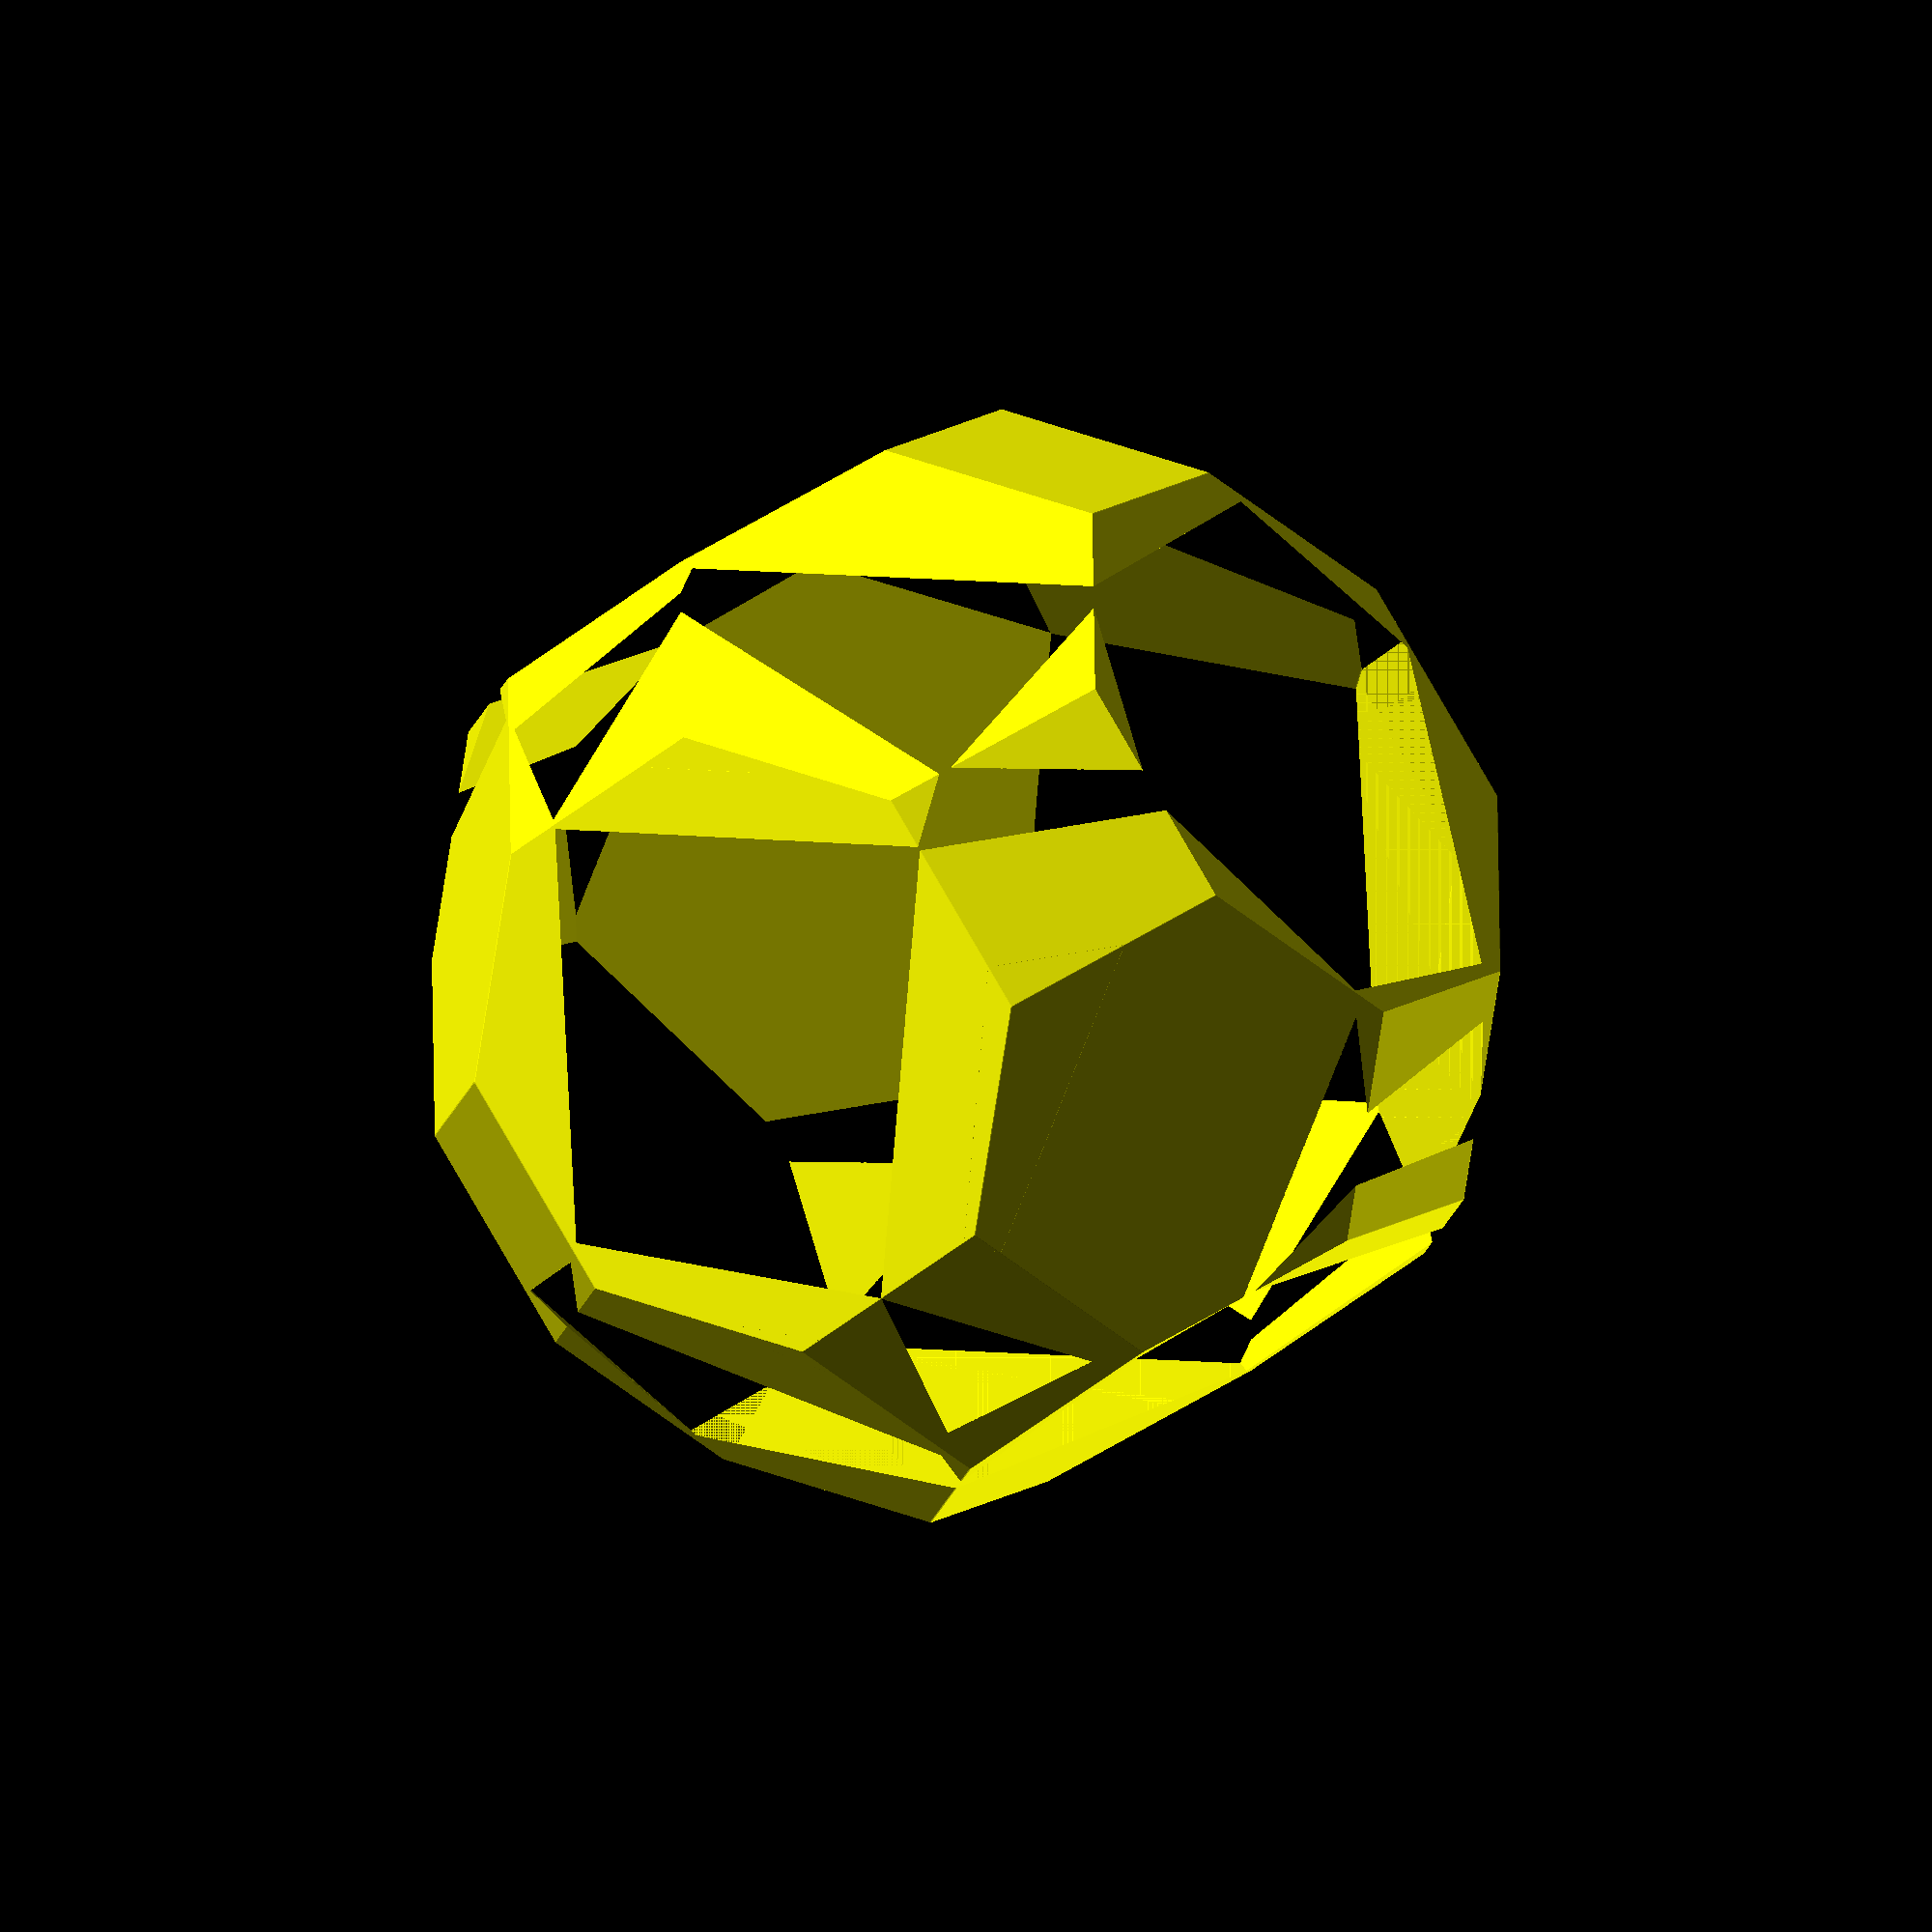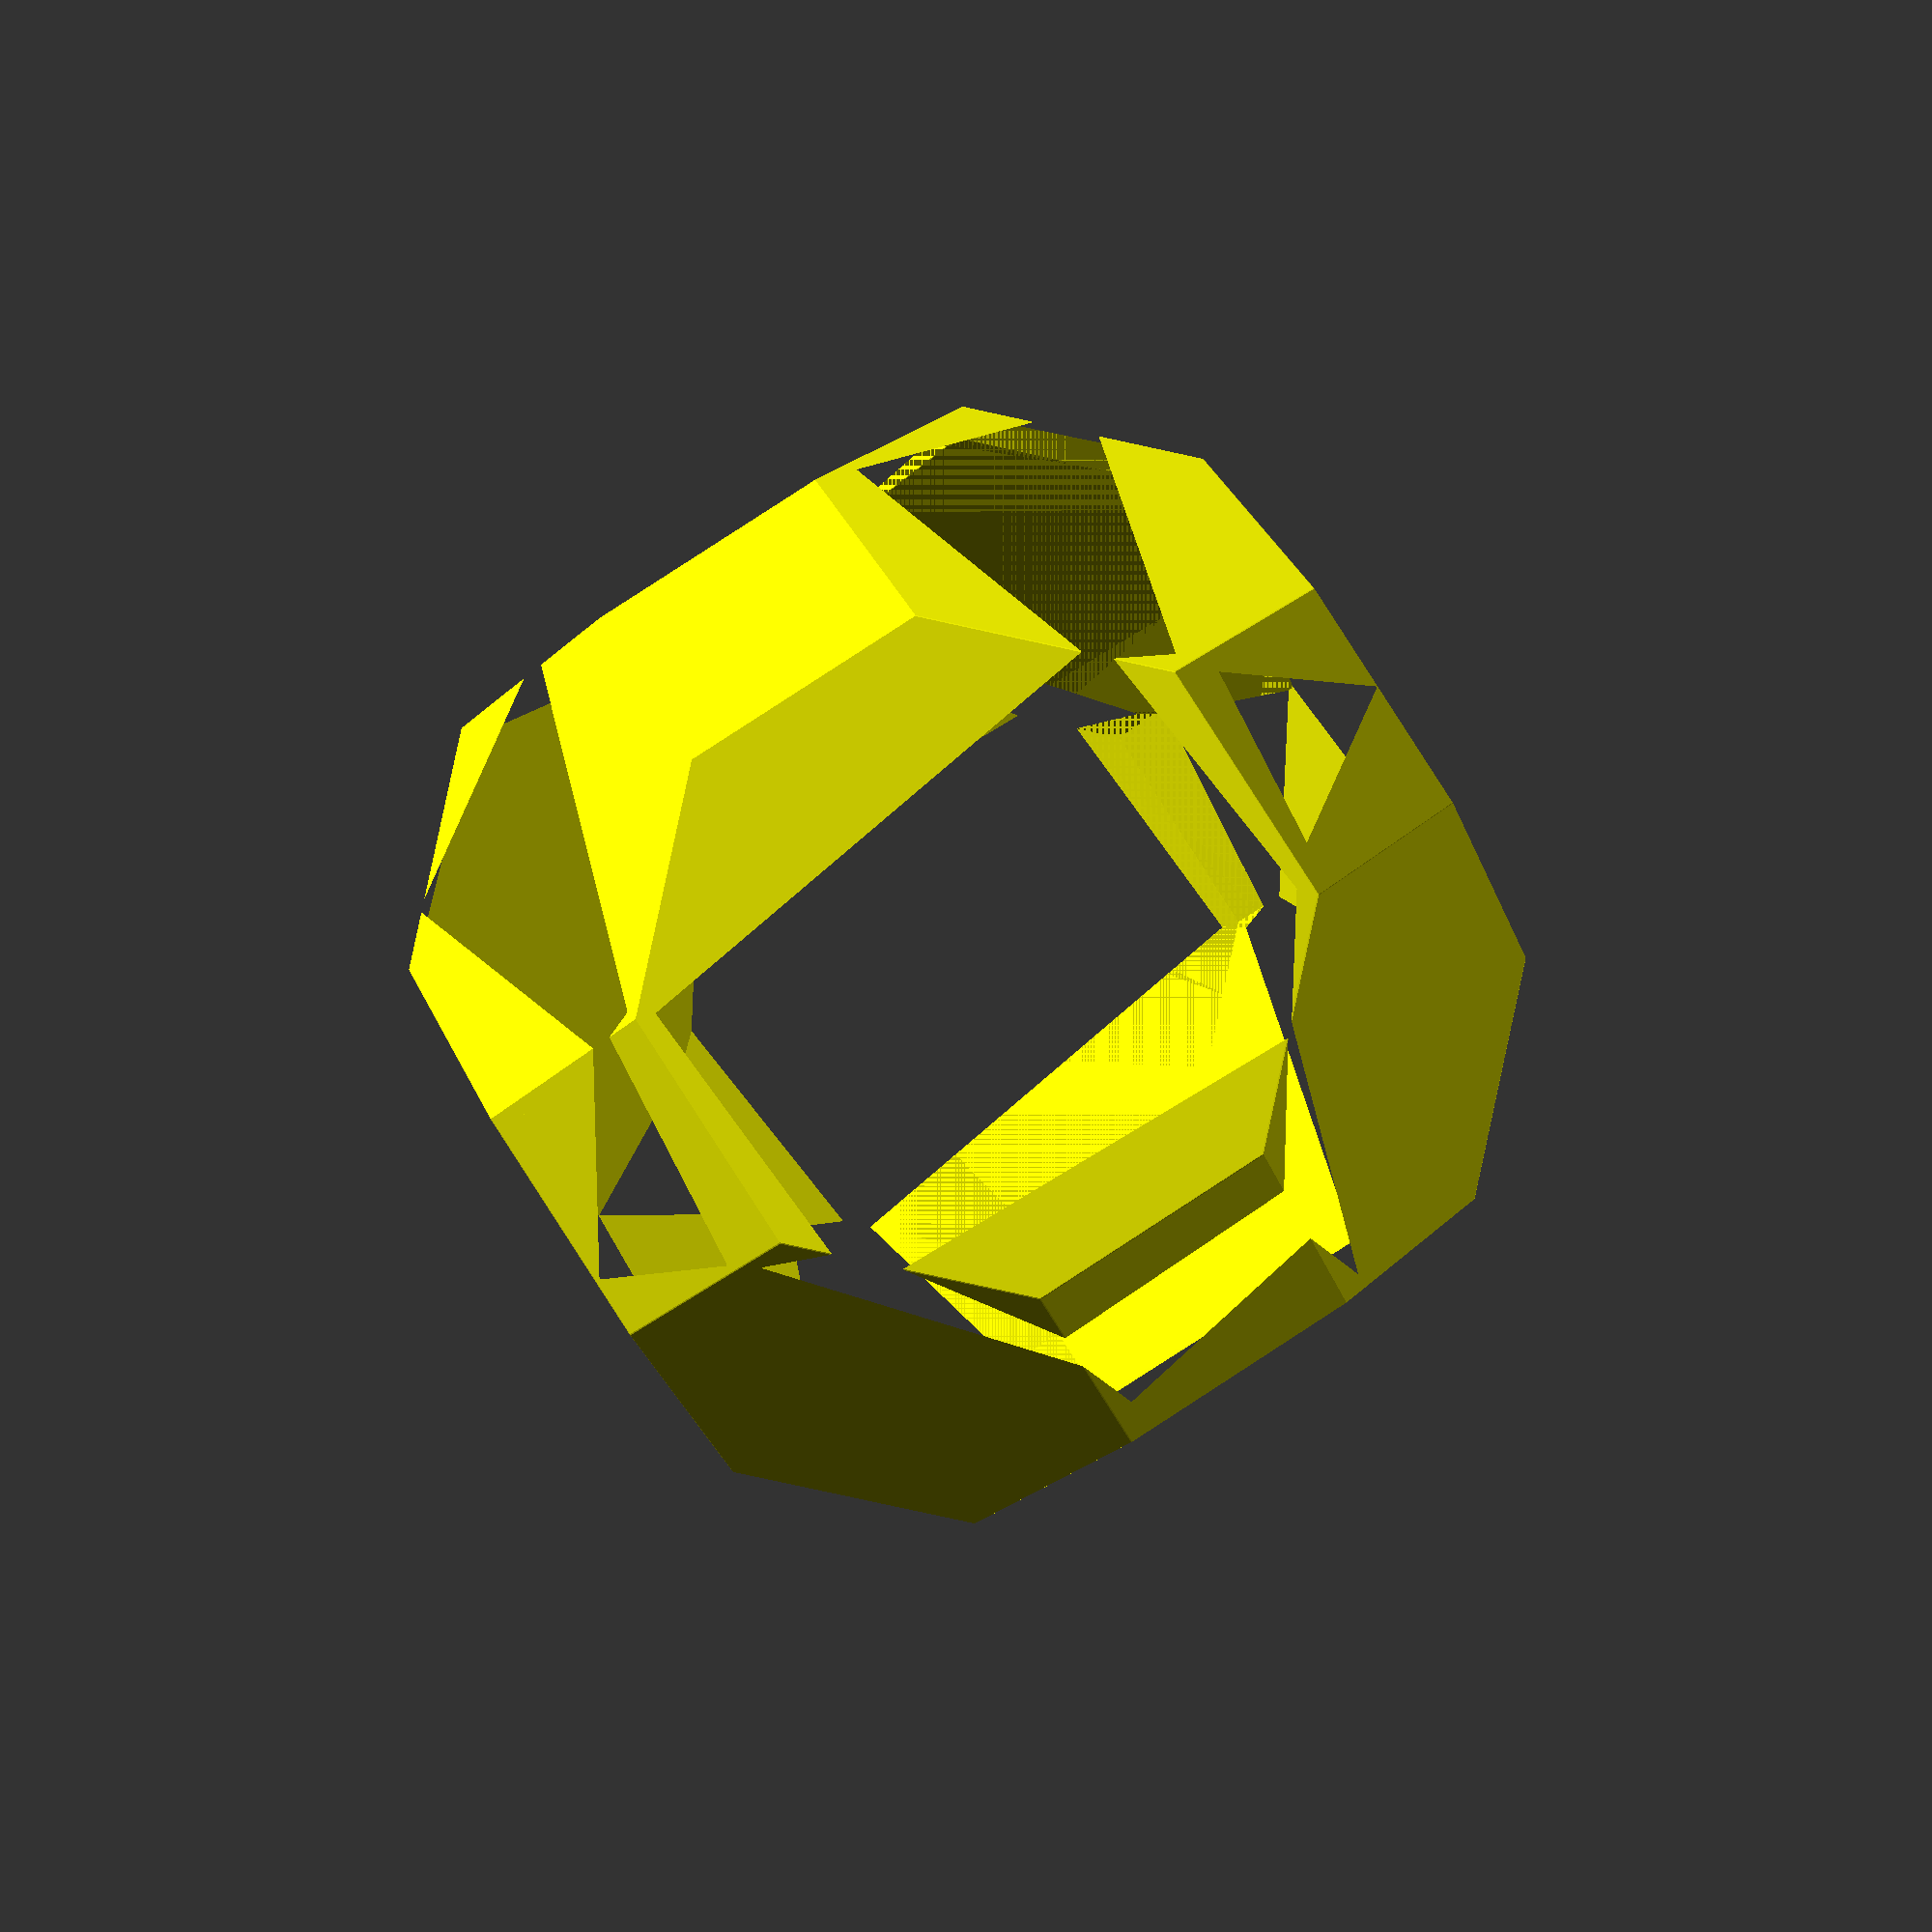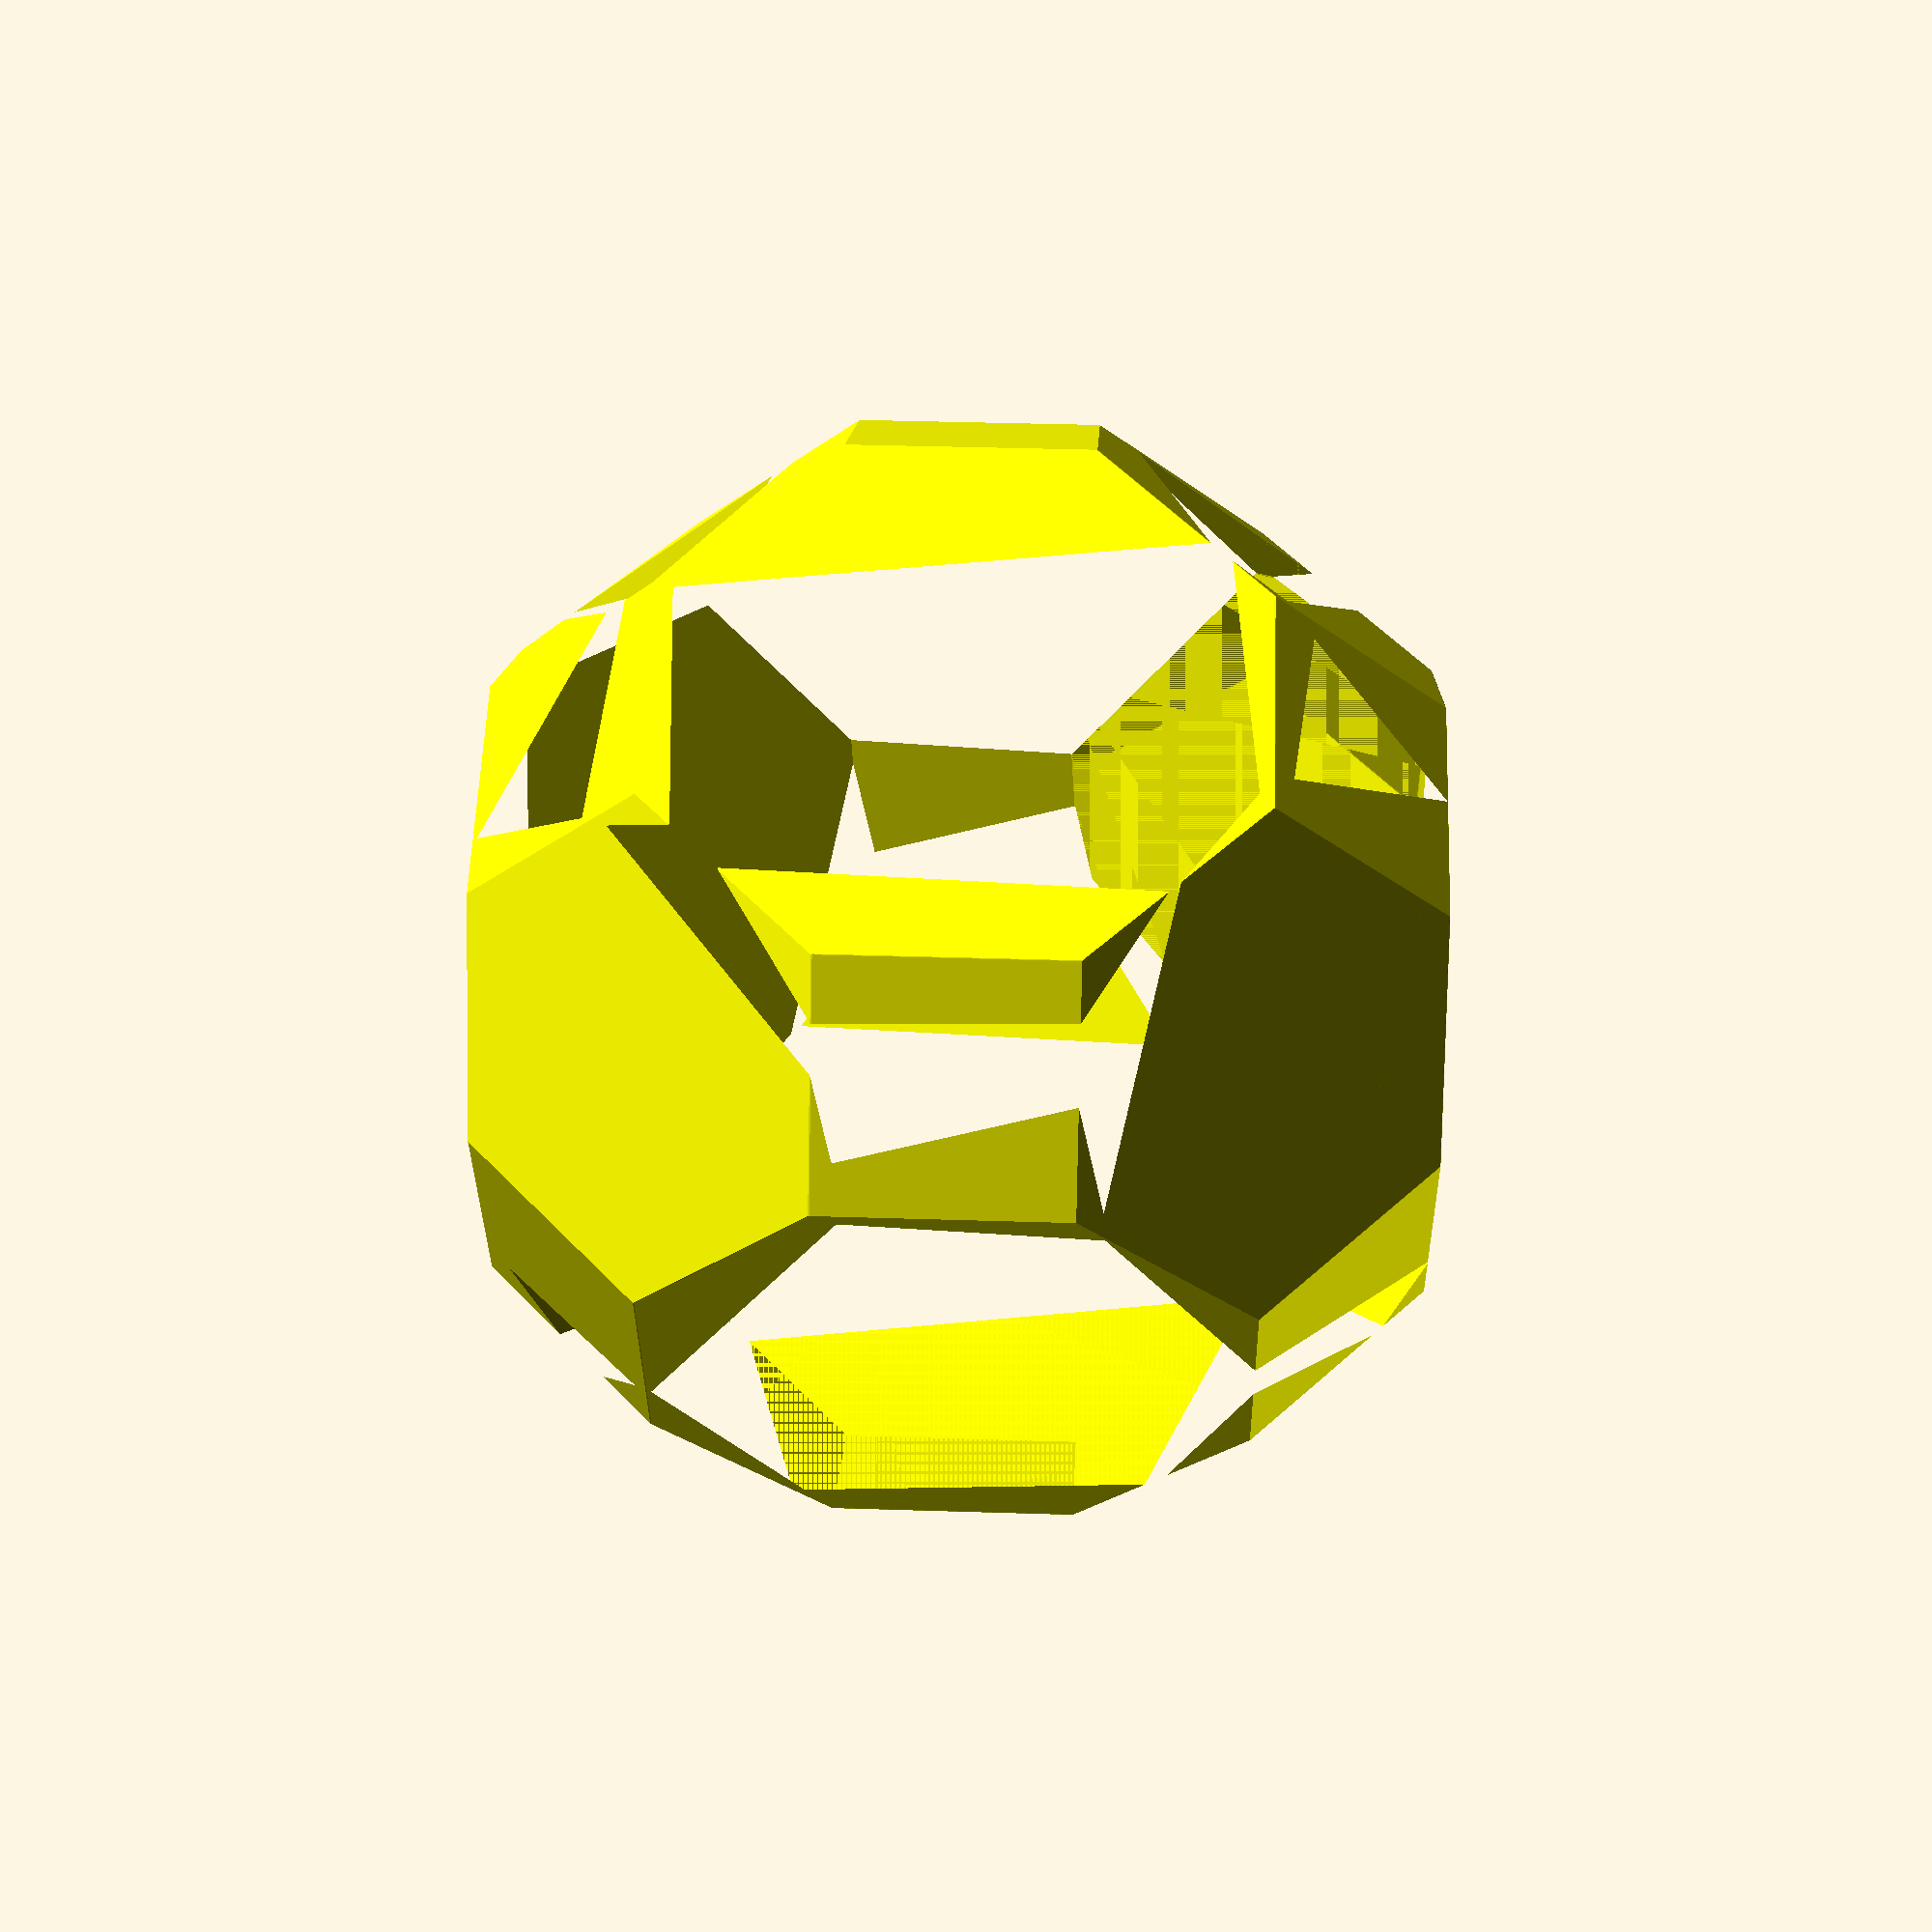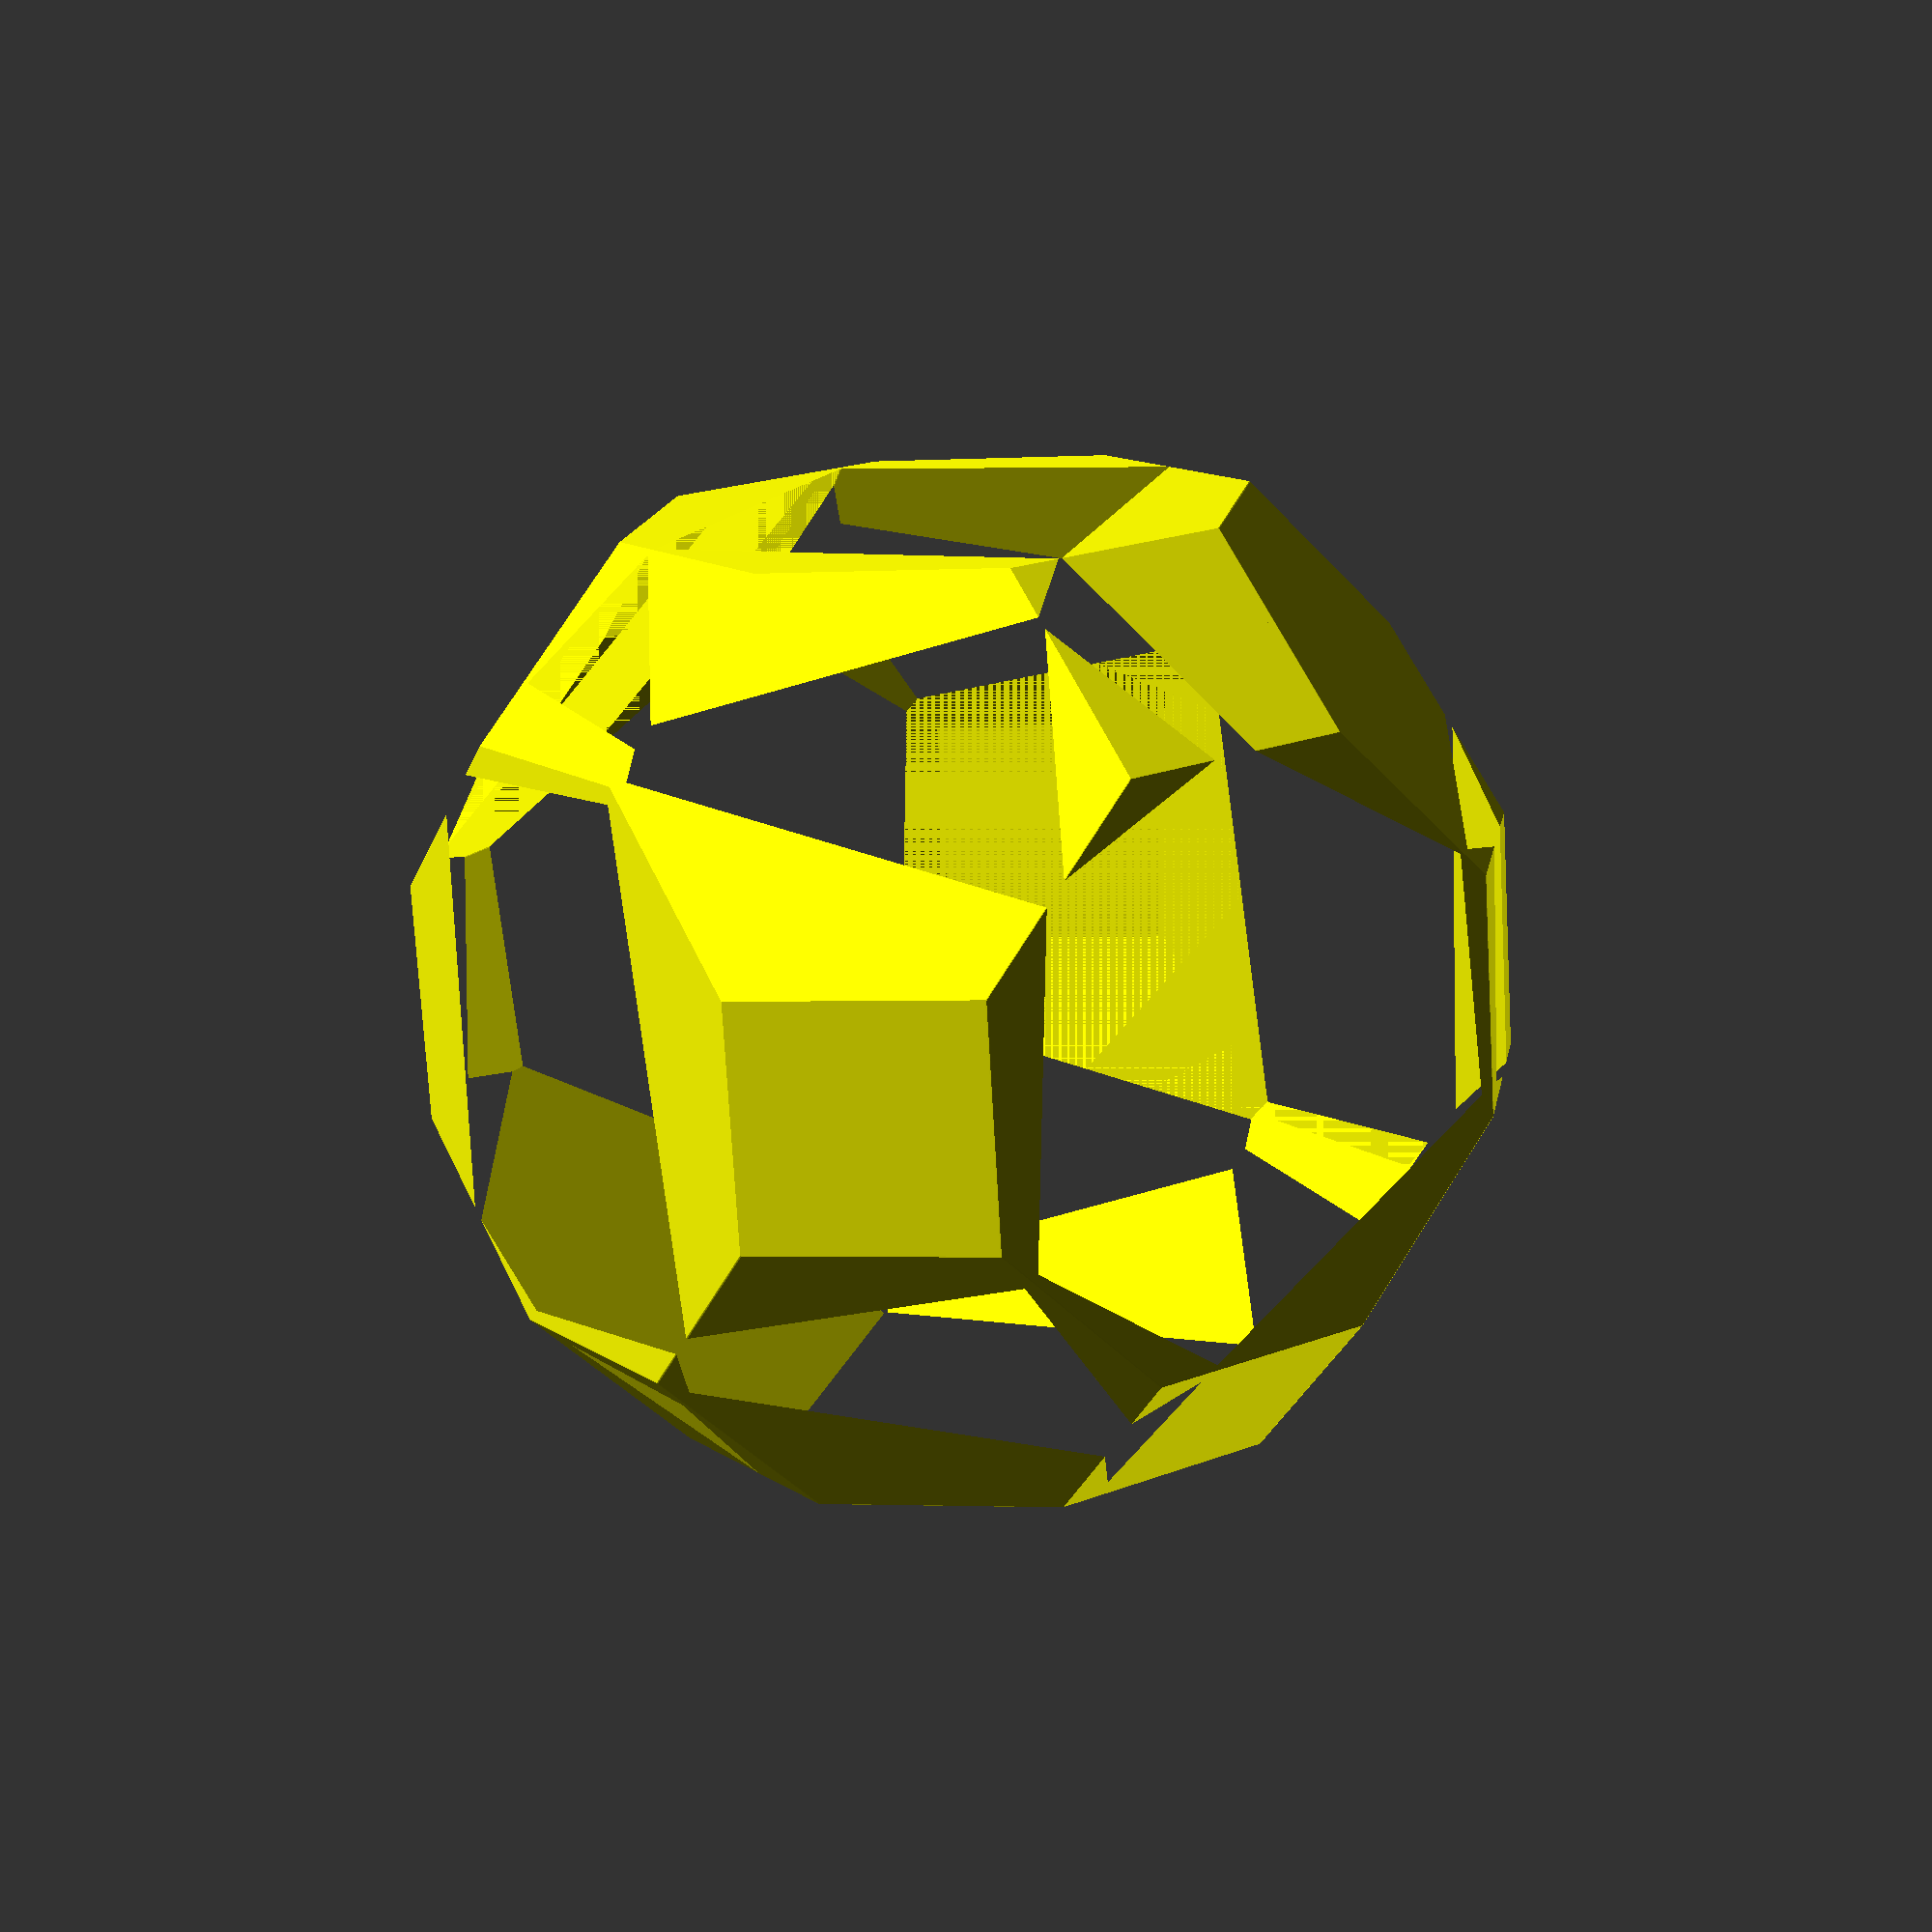
<openscad>
// Auto-generated OpenSCAD file

    shift = 0;

    inner_points = 10*[[1.1618572766031852, -4.374399277962952, 1.000000000000002], [-0.8367864835324492, -4.448041114380123, 1.0000000000000029], [2.124358238462418, -3.3382564796865486, 2.414213562373096], [-1.872929281808851, -3.48554015252089, 2.4142135623730976], [1.088215440186016, -2.375755517827316, 3.828427124746191], [-0.9104283199496184, -2.4493973542444865, 3.828427124746192], [1.161857276603184, -4.374399277962953, -0.999999999999998], [-0.8367864835324501, -4.448041114380124, -0.9999999999999971], [3.485540152520892, -1.8729292818088505, 2.4142135623730945], [-3.3382564796865495, -2.124358238462415, 2.4142135623730976], [2.4493973542444905, -0.9104283199496176, 3.82842712474619], [-2.375755517827317, -1.0882154401860122, 3.828427124746192], [4.448041114380124, -0.8367864835324489, 0.9999999999999986], [-4.374399277962953, -1.1618572766031843, 1.0000000000000024], [2.124358238462416, -3.3382564796865517, -2.414213562373094], [-1.8729292818088528, -3.4855401525208927, -2.4142135623730923], [-2.4493973542444873, 0.9104283199496221, 3.8284271247461907], [2.37575551782732, 1.0882154401860165, 3.8284271247461885], [-4.448041114380123, 0.8367864835324504, 1.0000000000000013], [4.374399277962953, 1.1618572766031856, 0.9999999999999974], [-3.4855401525208904, 1.8729292818088532, 2.4142135623730954], [3.3382564796865513, 2.1243582384624182, 2.4142135623730923], [1.088215440186013, -2.3757555178273204, -3.8284271247461894], [-0.9104283199496215, -2.449397354244491, -3.8284271247461885], [-1.161857276603184, 4.374399277962953, 0.999999999999998], [0.8367864835324501, 4.448041114380124, 0.9999999999999971], [-3.485540152520892, 1.8729292818088505, -2.4142135623730945], [3.3382564796865495, 2.124358238462415, -2.4142135623730976], [-2.4493973542444905, 0.9104283199496178, -3.82842712474619], [2.375755517827317, 1.0882154401860122, -3.828427124746192], [-4.448041114380124, 0.8367864835324491, -0.9999999999999986], [4.374399277962953, 1.1618572766031843, -1.0000000000000024], [-2.124358238462416, 3.3382564796865517, 2.414213562373094], [1.8729292818088528, 3.4855401525208927, 2.4142135623730923], [2.4493973542444873, -0.9104283199496219, -3.8284271247461907], [-2.37575551782732, -1.0882154401860165, -3.8284271247461885], [4.448041114380123, -0.8367864835324502, -1.0000000000000013], [-4.374399277962953, -1.1618572766031856, -0.9999999999999974], [3.4855401525208904, -1.8729292818088532, -2.4142135623730954], [-3.3382564796865513, -2.1243582384624182, -2.4142135623730923], [-1.088215440186013, 2.3757555178273204, 3.8284271247461894], [0.9104283199496215, 2.449397354244491, 3.8284271247461885], [-1.1618572766031852, 4.374399277962952, -1.000000000000002], [0.8367864835324492, 4.448041114380123, -1.0000000000000029], [-2.124358238462418, 3.3382564796865486, -2.414213562373096], [1.872929281808851, 3.48554015252089, -2.4142135623730976], [-1.088215440186016, 2.375755517827316, -3.828427124746191], [0.9104283199496184, 2.4493973542444865, -3.828427124746192]];

    outer_points_unshifted = 10*[[0.19483699485527917, -4.043756012674625, 2.2572897974412043], [-0.8085685266092445, -4.525134756809608, 0.5955281225342591], [-0.6385051006498914, -2.832464442910386, 3.613134067583294], [-2.6453161435789387, -3.7952219311803512, 0.28961071776940417], [-2.475252717619586, -2.1025516172811294, 3.307216662818439], [-3.4786582390841096, -2.5839303614161118, 1.6454549879114944], [1.9069304548230477, -4.043756012674625, 1.223492919744432], [0.9035249333585239, -4.525134756809608, -0.4382687551625134], [-0.10493533424195078, -1.119439476961603, 4.496790545187316], [-3.530776074186175, -2.762969313825389, -1.1768187027118062], [-1.9416829512116456, -0.3895266513323463, 4.19087314042246], [-4.364118169691346, -1.5516777440611493, 0.17902556743028408], [1.4829883613895745, 0.09185209280263607, 4.39062525015167], [-2.946257900019173, -2.033056488196132, -2.944745672654397], [3.4948541504545725, -2.832464442910386, 1.1173276247087862], [1.4880431075255252, -3.7952219311803512, -2.206195725105104], [-4.612942091029515, 0.3895266513323463, -0.2330571323702164], [-2.1905068725498147, 1.5516777440611493, 3.77879044062196], [-3.1950818213573426, -0.09185209280263607, -3.3568283724548977], [1.234164440051405, 2.033056488196132, 3.9785425503511695], [-4.028423916862513, 1.119439476961603, -2.000984102312808], [-0.6025831769182892, 2.762969313825389, 3.6726251455863146], [4.079372324621574, -2.1025516172811294, -0.6505993452338048], [3.075966803157051, -2.5839303614161118, -2.3123610201407496], [-1.9069304548230477, 4.043756012674625, -1.223492919744432], [-0.9035249333585239, 4.525134756809608, 0.4382687551625134], [0.10493533424195078, 1.119439476961603, -4.496790545187316], [3.530776074186175, 2.762969313825389, 1.1768187027118062], [1.9416829512116456, 0.3895266513323463, -4.19087314042246], [4.364118169691346, 1.5516777440611493, -0.17902556743028408], [-1.4829883613895745, -0.09185209280263607, -4.39062525015167], [2.946257900019173, 2.033056488196132, 2.944745672654397], [-3.4948541504545725, 2.832464442910386, -1.1173276247087862], [-1.4880431075255252, 3.7952219311803512, 2.206195725105104], [4.612942091029515, -0.3895266513323463, 0.2330571323702164], [2.1905068725498147, -1.5516777440611493, -3.77879044062196], [3.1950818213573426, 0.09185209280263607, 3.3568283724548977], [-1.234164440051405, -2.033056488196132, -3.9785425503511695], [4.028423916862513, -1.119439476961603, 2.000984102312808], [0.6025831769182892, -2.762969313825389, -3.6726251455863146], [-4.079372324621574, 2.1025516172811294, 0.6505993452338048], [-3.075966803157051, 2.5839303614161118, 2.3123610201407496], [-0.19483699485527917, 4.043756012674625, -2.2572897974412043], [0.8085685266092445, 4.525134756809608, -0.5955281225342591], [0.6385051006498914, 2.832464442910386, -3.613134067583294], [2.6453161435789387, 3.7952219311803512, -0.28961071776940417], [2.475252717619586, 2.1025516172811294, -3.307216662818439], [3.4786582390841096, 2.5839303614161118, -1.6454549879114944]];
    
    outer_points = [for (p = outer_points_unshifted) [p[0], p[1], p[2] + shift]];

    // Convex hull for inner set (I)
    module inner_hull() {
        hull() {
            for (p = inner_points) {
                translate(p) sphere(r=0.1);
            }
        }
    }

    // Convex hull for outer set (O) minus inner hull (O \ I)
    module outer_minus_inner() {
        difference() {
            hull() {
                for (p = outer_points) {
                    translate(p) sphere(r=0.1);
                }
            }
            inner_hull(); // Subtract inner hull
        }
    }

    // Convex hull for outer set (O) minus all translated inner hulls
    module outer_minus_AllTranslationInner() {
        difference() {
            hull() {
                for (p = outer_points) {
                    translate(p) sphere(r=0.1);
                }
            }
            hull() {
                translate([0,0,5]) inner_hull();
                translate([0,0,-5]) inner_hull();
            }; // Subtract translated inner hulls
        }
    }

    // Difference between outer_minus_inner and outer_minus_AllTranslationInner
    module outer_minus_inner_diff() {
        difference() {
            // Outer minus inner
            difference() {
                hull() {
                    for (p = outer_points) {
                        translate(p) sphere(r=0.1);
                    }
                }
                inner_hull();
            }

            // Subtract Outer minus AllTranslationInner
            difference() {
                hull() {
                    for (p = outer_points) {
                        translate(p) sphere(r=0.1);
                    }
                }
                hull() {
                    translate([0,0,5]) inner_hull();
                    translate([0,0,-5]) inner_hull();
                };
            }
        }
    }

    // Rendering all with colors applied
    // color([1, 0, 0, 0.5]) inner_hull(); // Transparent red
    // color([0, 1, 0, 1]) outer_minus_AllTranslationInner(); // Opaque green
    color([1, 1, 0, 1]) outer_minus_inner_diff(); // Opaque yellow
    
</openscad>
<views>
elev=164.9 azim=315.6 roll=193.7 proj=o view=solid
elev=356.1 azim=258.2 roll=295.0 proj=p view=solid
elev=162.7 azim=131.8 roll=225.0 proj=p view=wireframe
elev=61.7 azim=112.0 roll=142.1 proj=p view=solid
</views>
